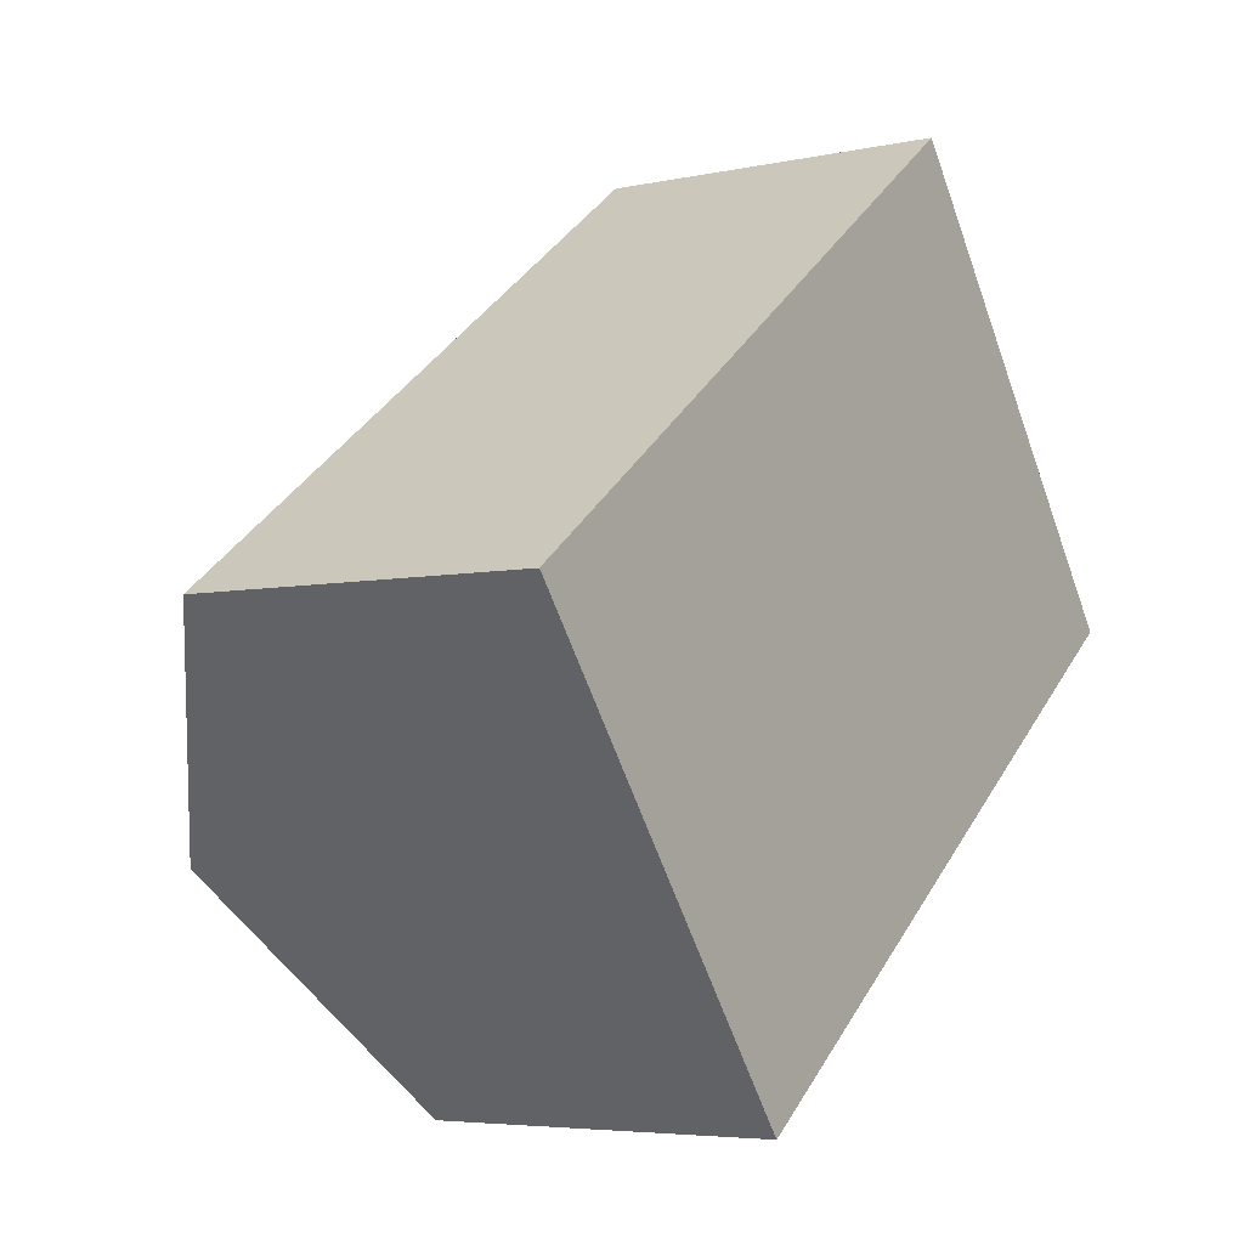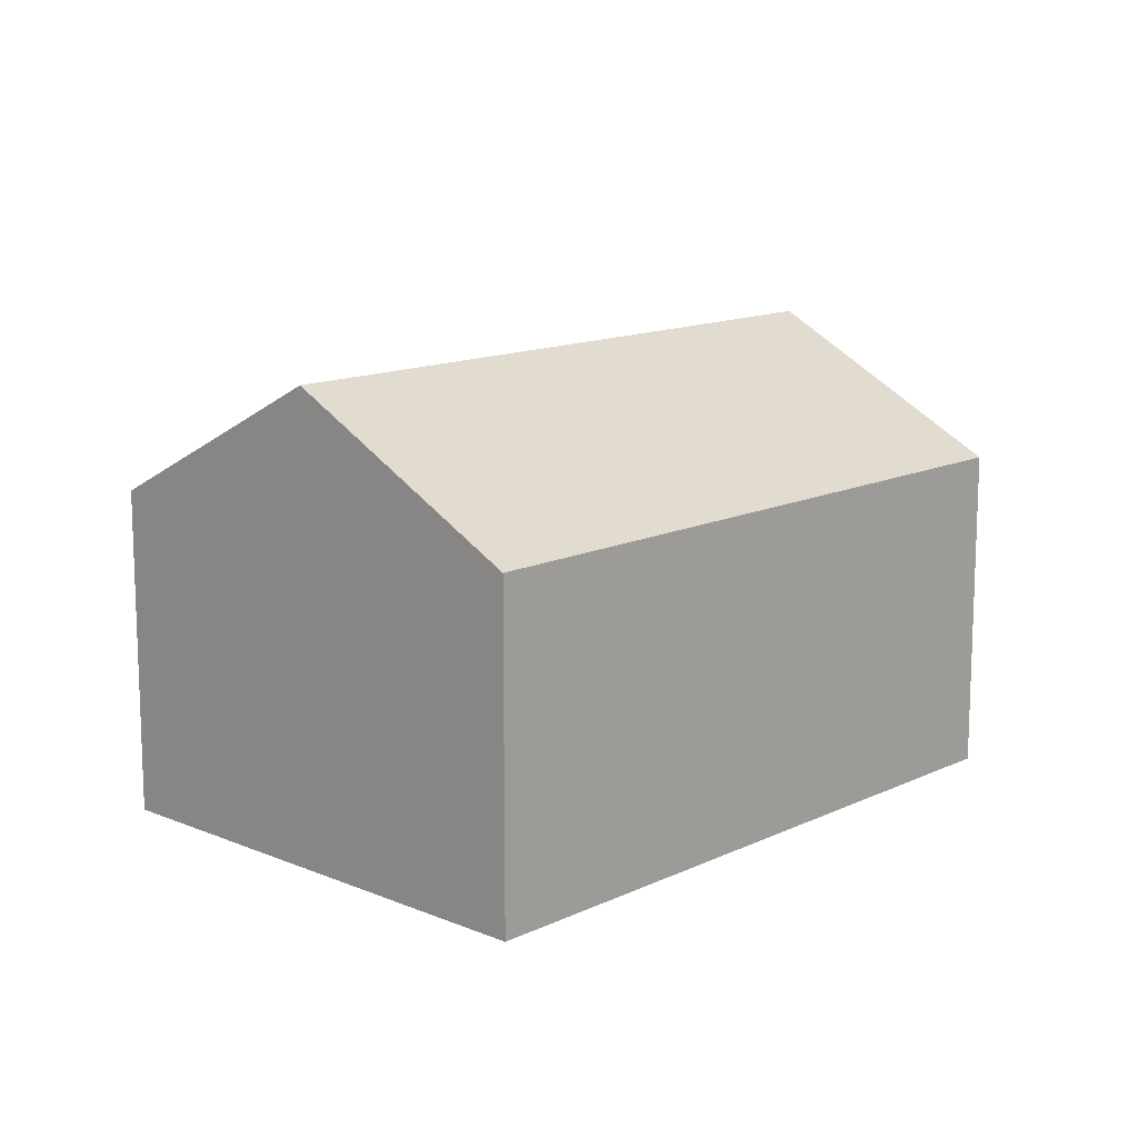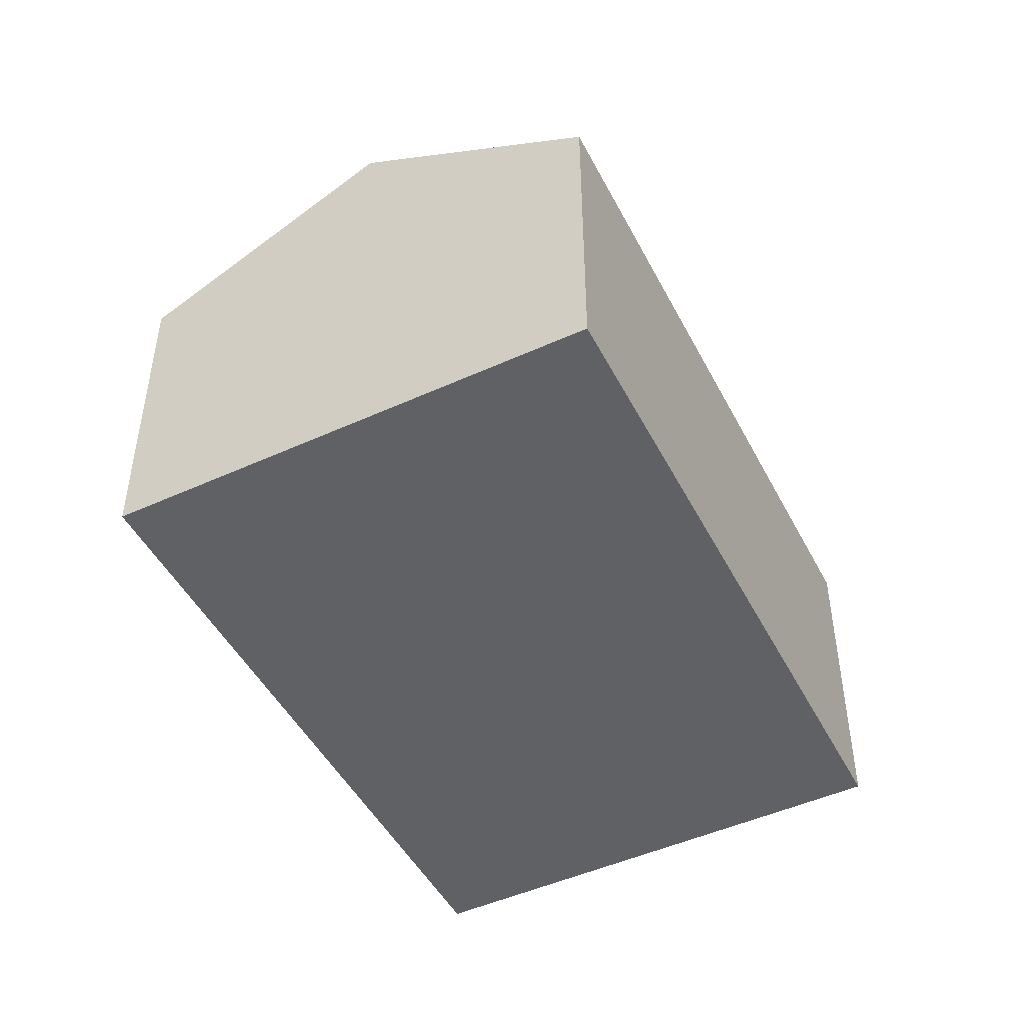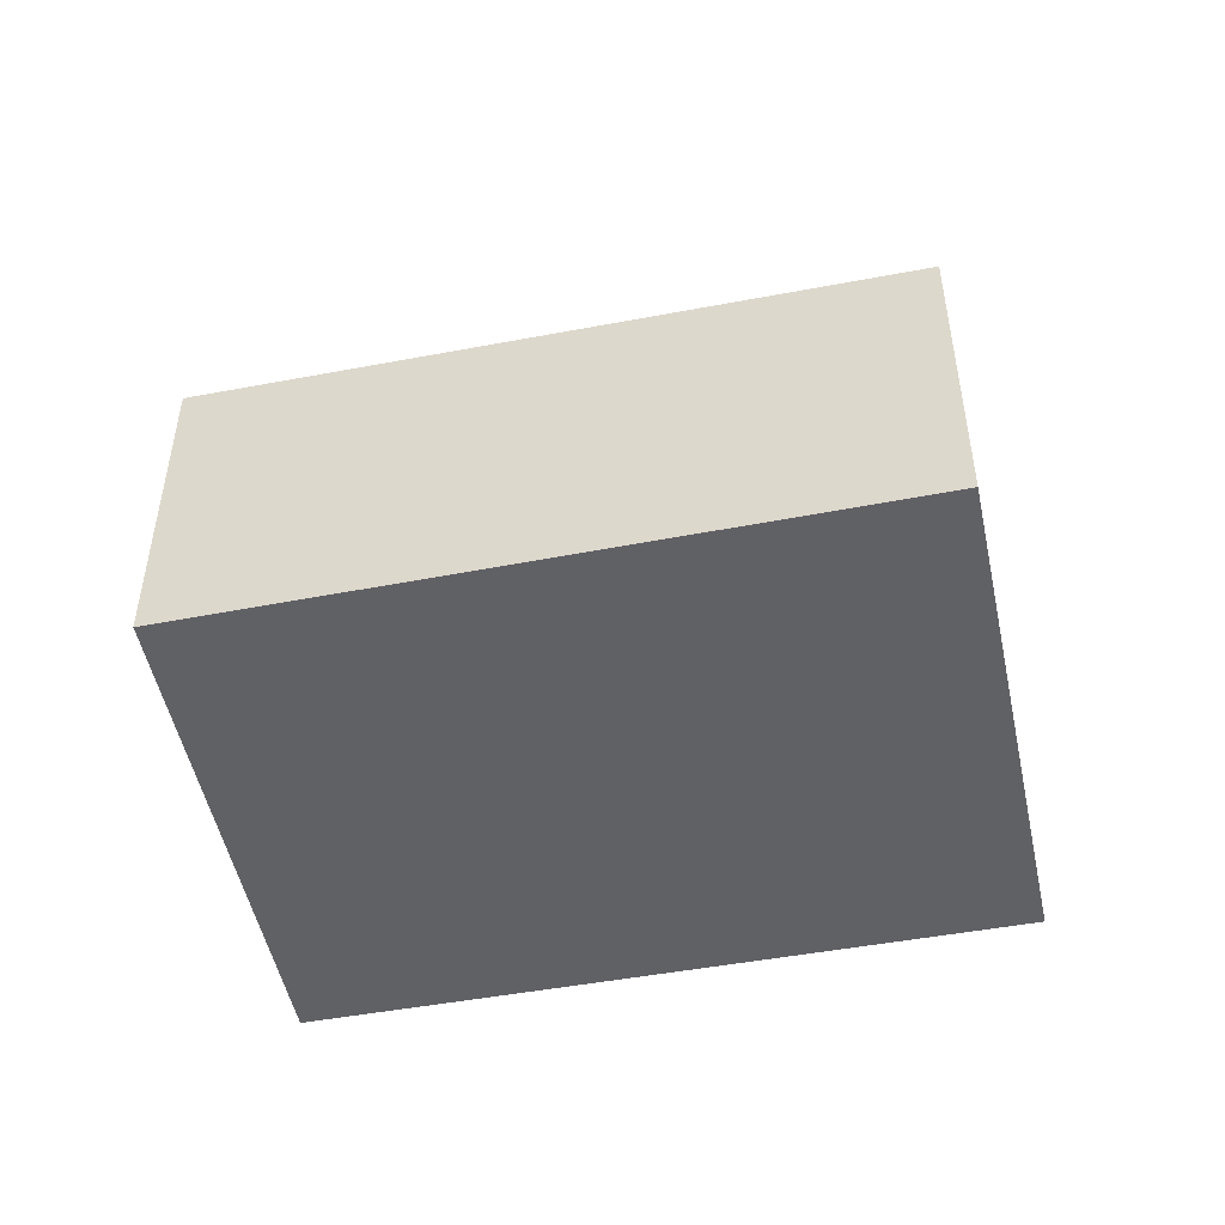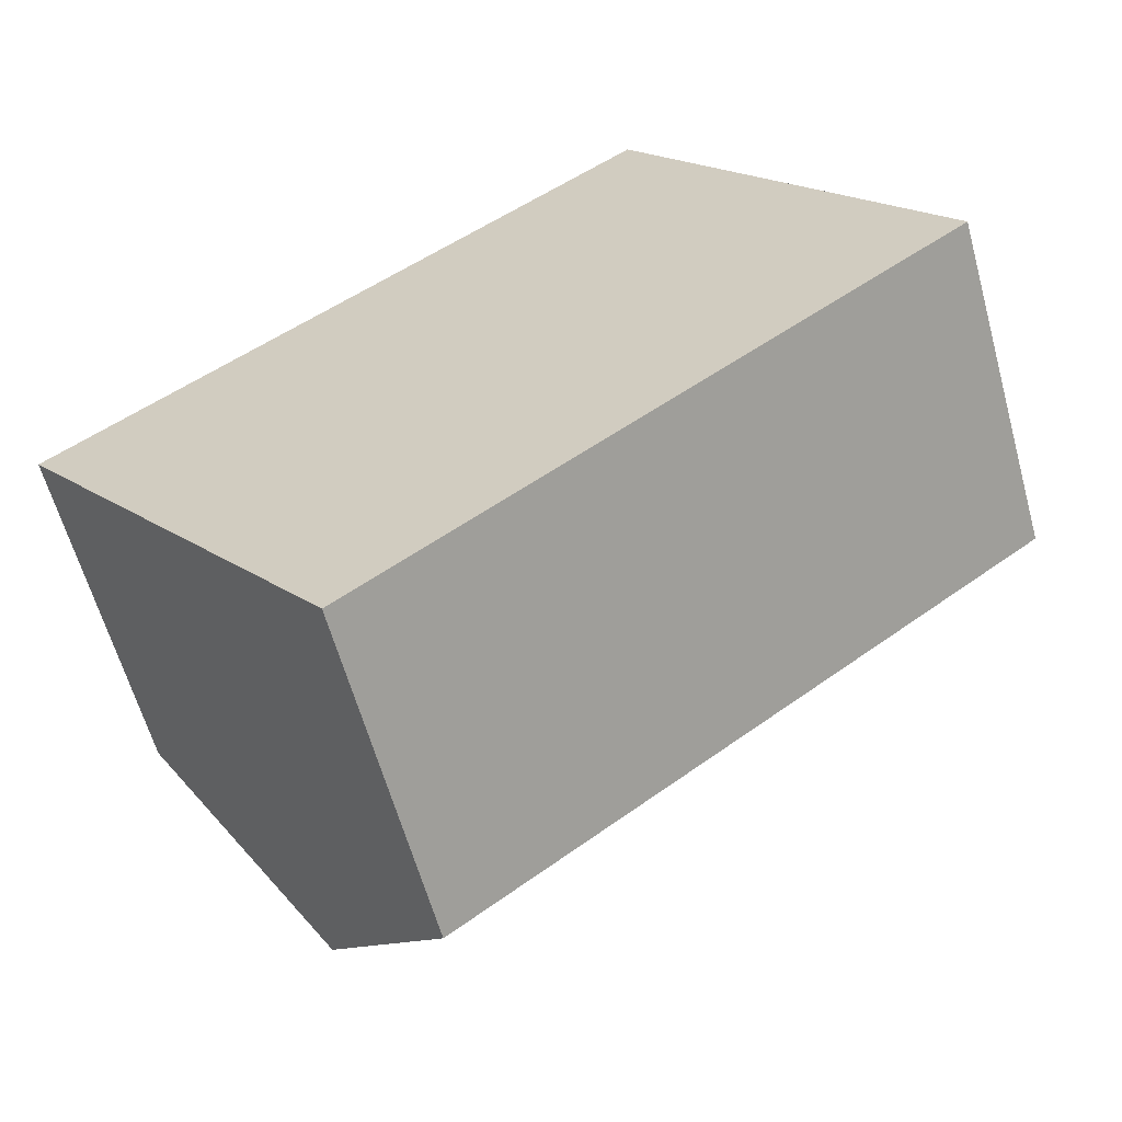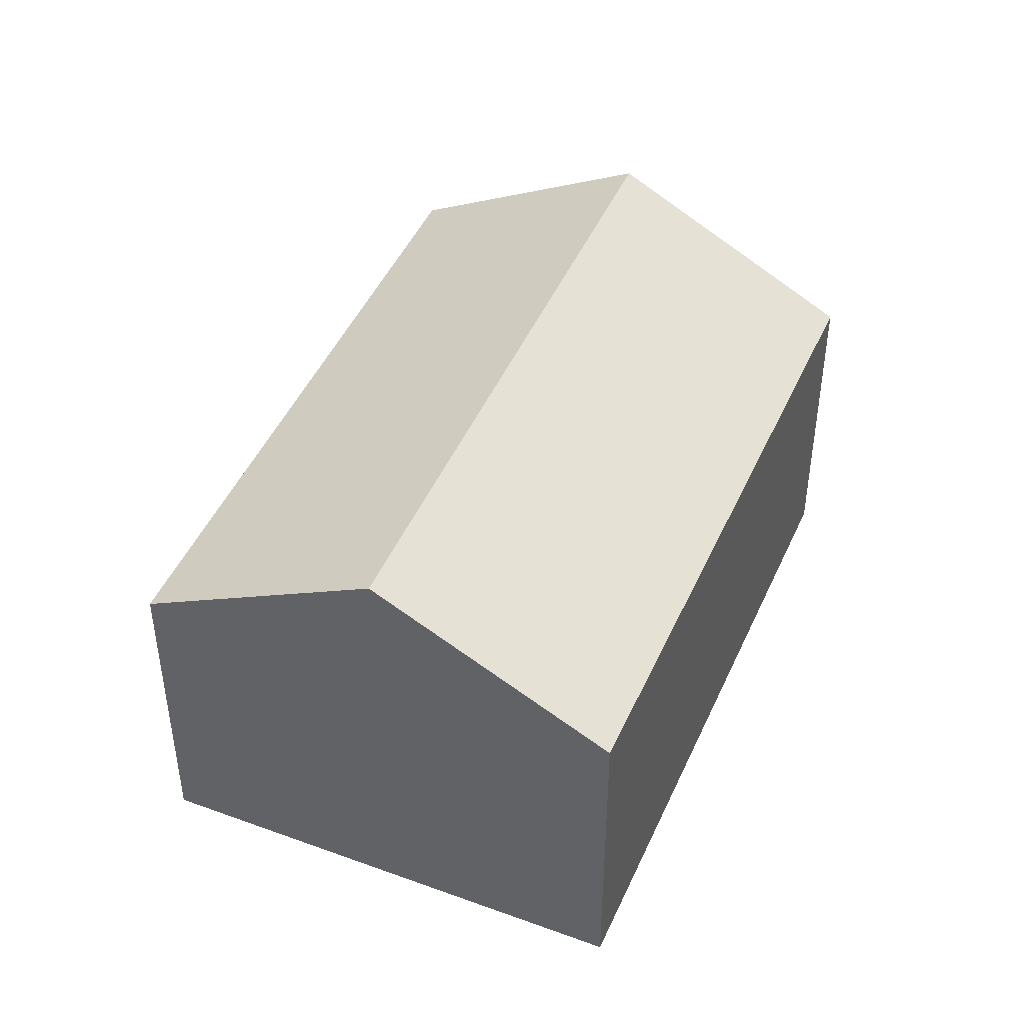
<metadata>
{"format":"obj","ext":"obj","renderer":"f3d","projection":"perspective","resolution":1024,"background":"white","views":[{"elev":-5.1,"azim":-55.7,"up":"+Z"},{"elev":13.3,"azim":-83.6,"up":"+Y"},{"elev":-48.3,"azim":-100.0,"up":"+Y"},{"elev":-50.2,"azim":154.9,"up":"+Y"},{"elev":-61.1,"azim":15.4,"up":"+Z"},{"elev":45.3,"azim":76.1,"up":"+Y"}]}
</metadata>
<code>
v  1.516 4.536 -2.009
v  8.631 3.271 0.176
v  3.049 3.233 -4.04
v  7.153 4.536 2.154
v  5.646 3.246 4.17
v  0 3.246 1.988e-16
v  3.049 2.474e-16 -4.04
v  1.516 1.23e-16 -2.009
v  0 0 0
v  5.646 -2.553e-16 4.17
v  7.153 -1.319e-16 2.154
v  8.631 -1.078e-17 0.176
g defaultobject
f 1 2 3
f 2 1 4
f 5 1 6
f 1 5 4
f 7 1 3
f 1 7 6
f 6 7 8
f 6 8 9
f 9 5 6
f 5 9 10
f 10 4 5
f 4 10 2
f 2 10 11
f 2 11 12
f 12 3 2
f 3 12 7
f 8 10 9
f 10 8 7
f 10 7 12
f 10 12 11

</code>
